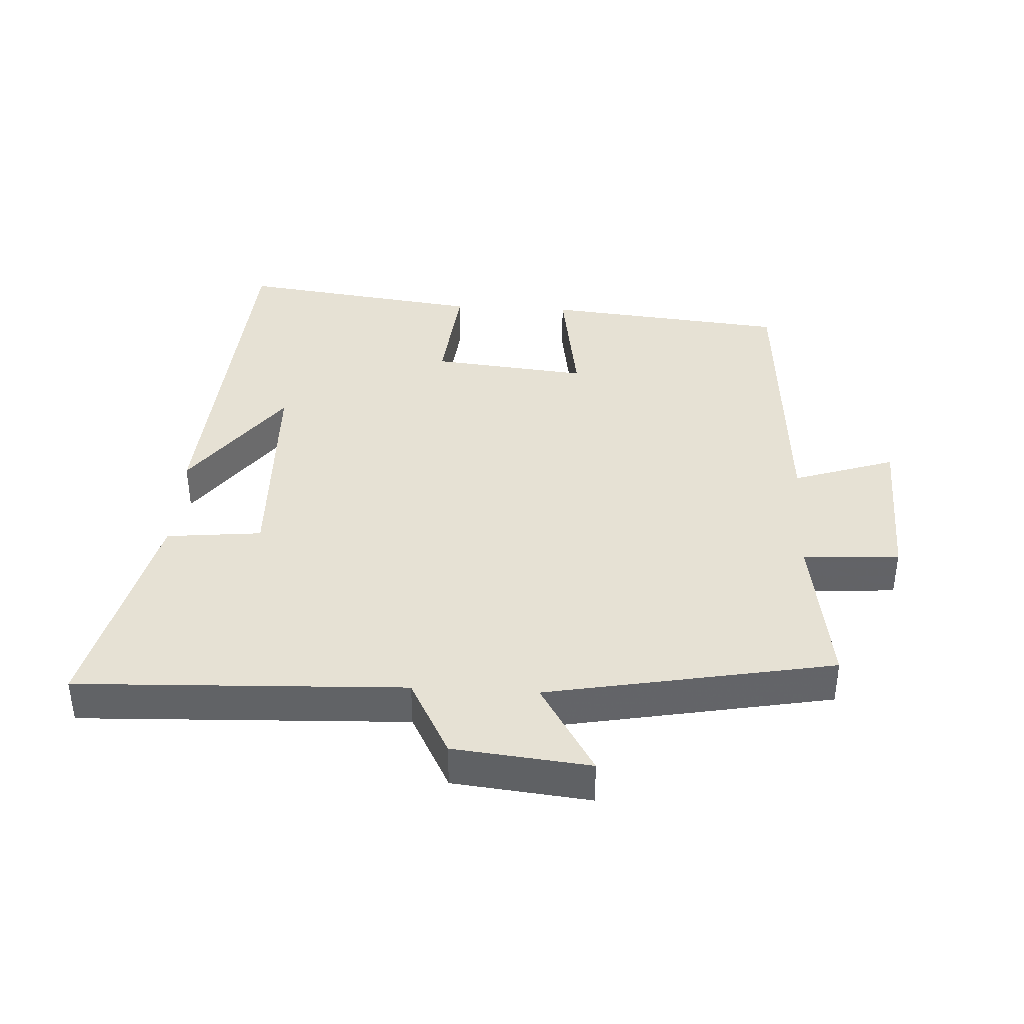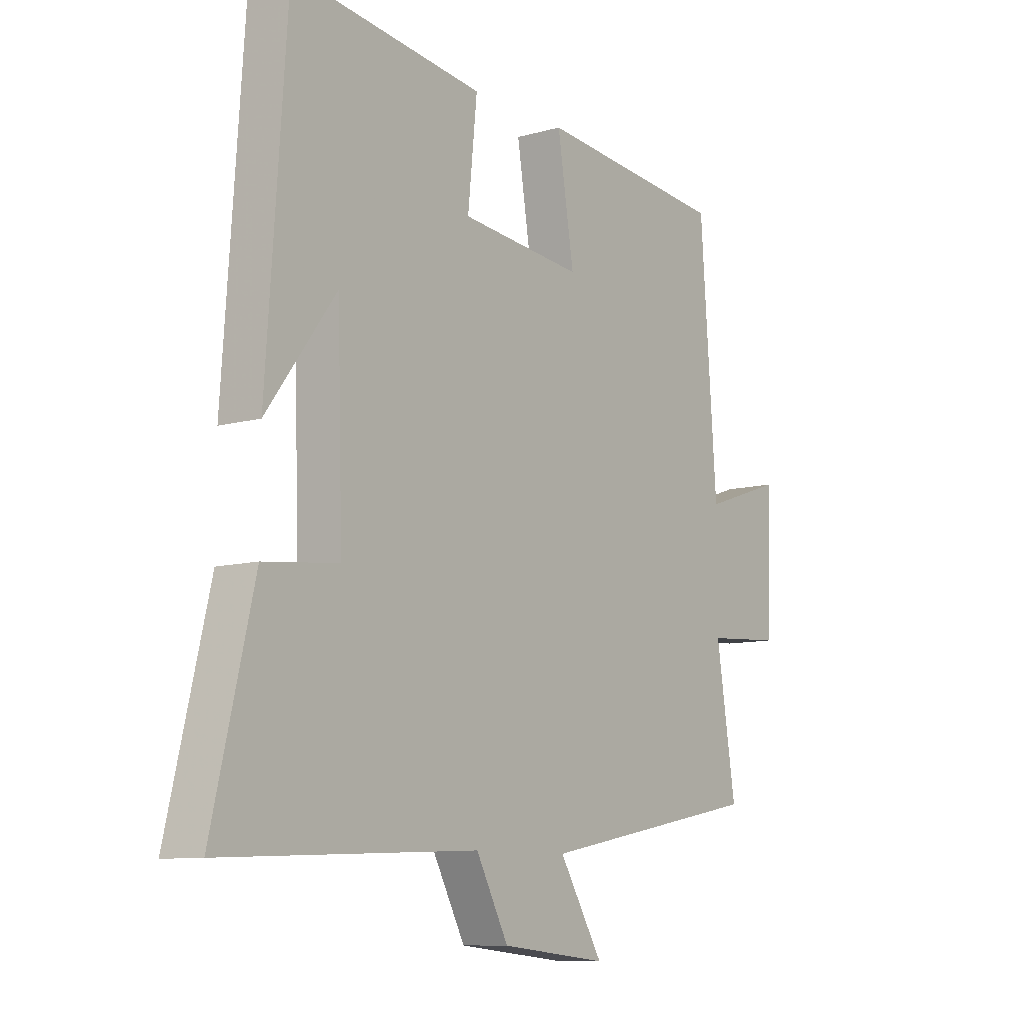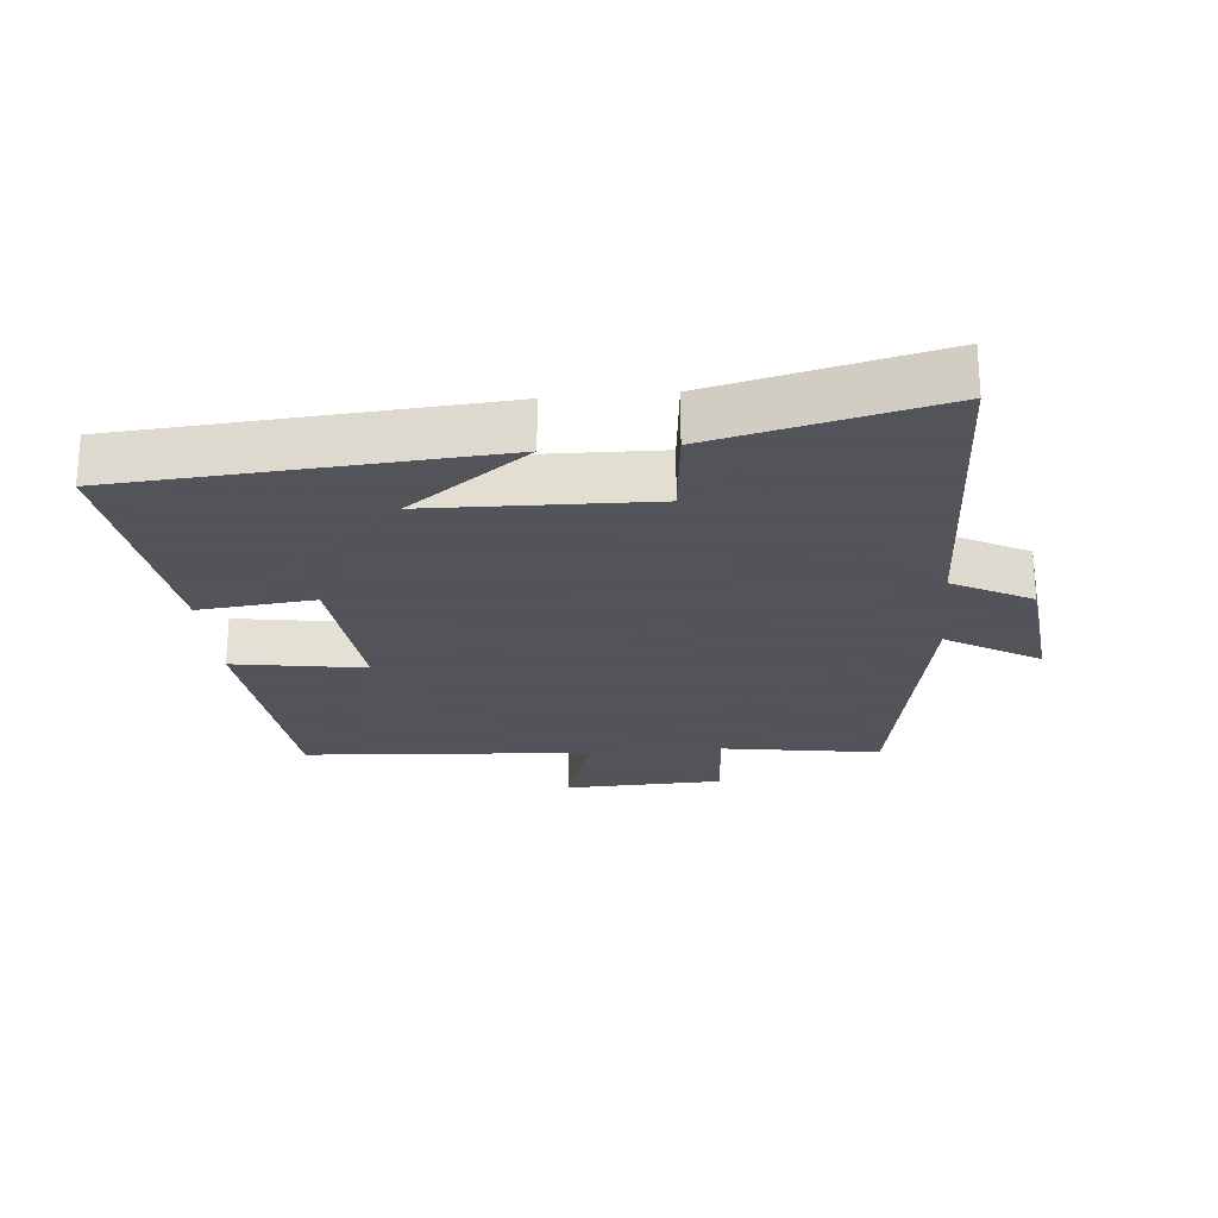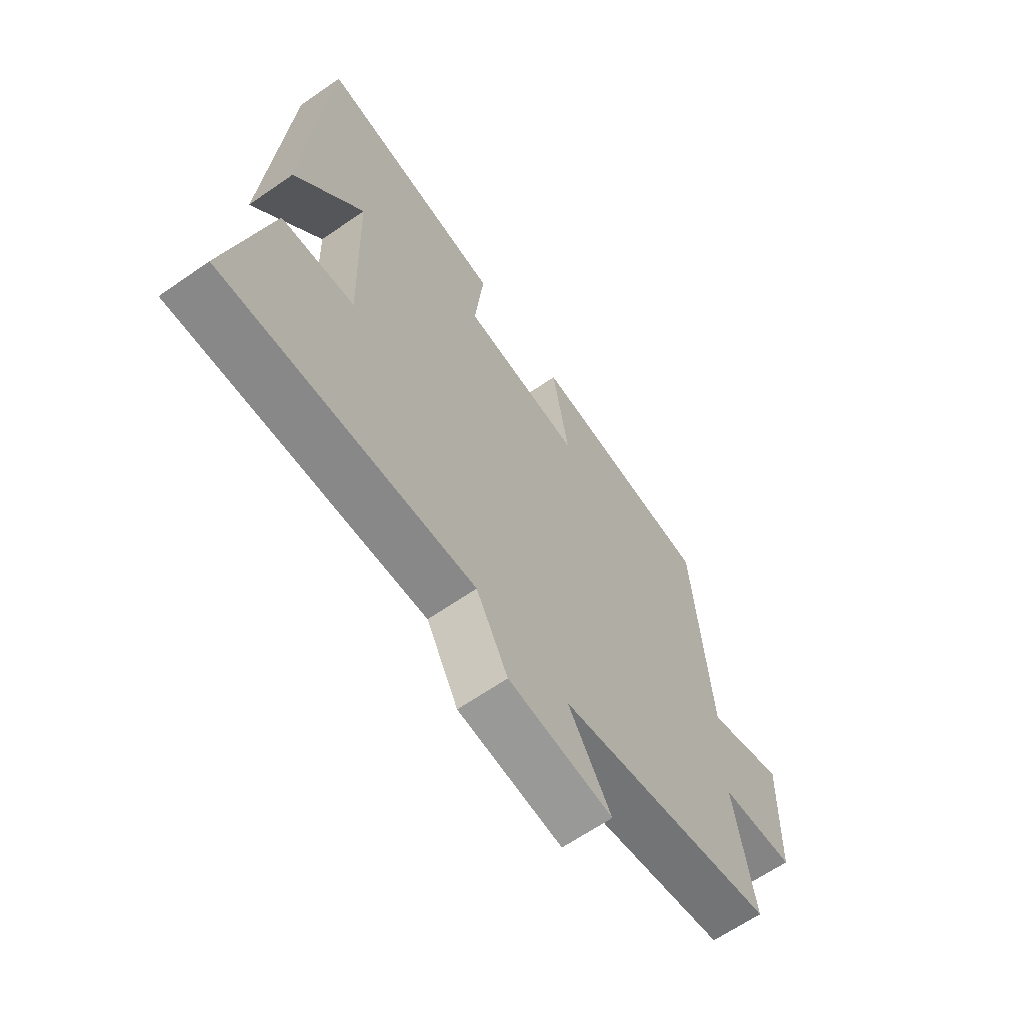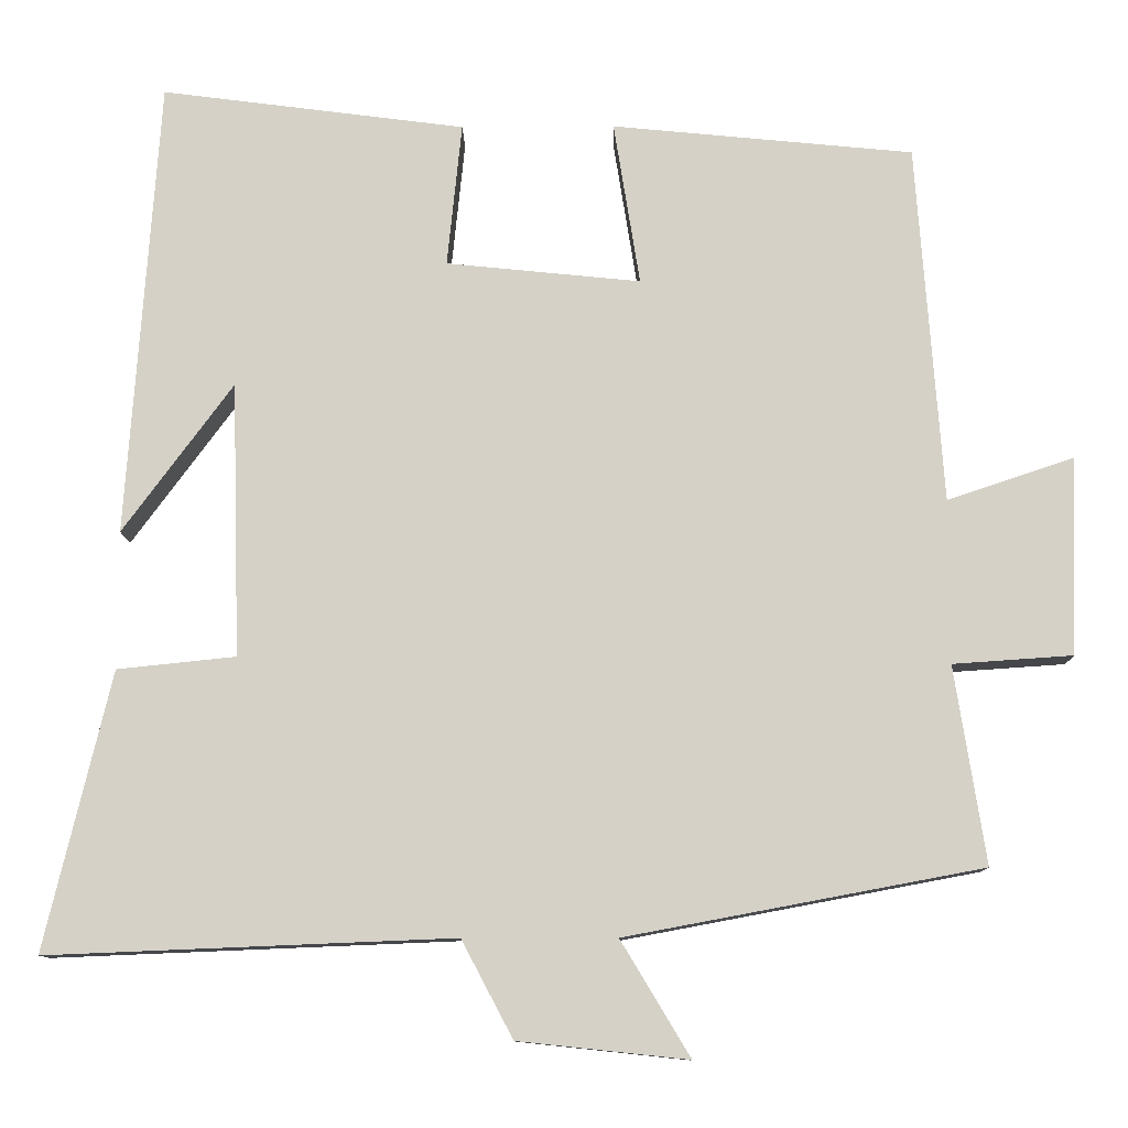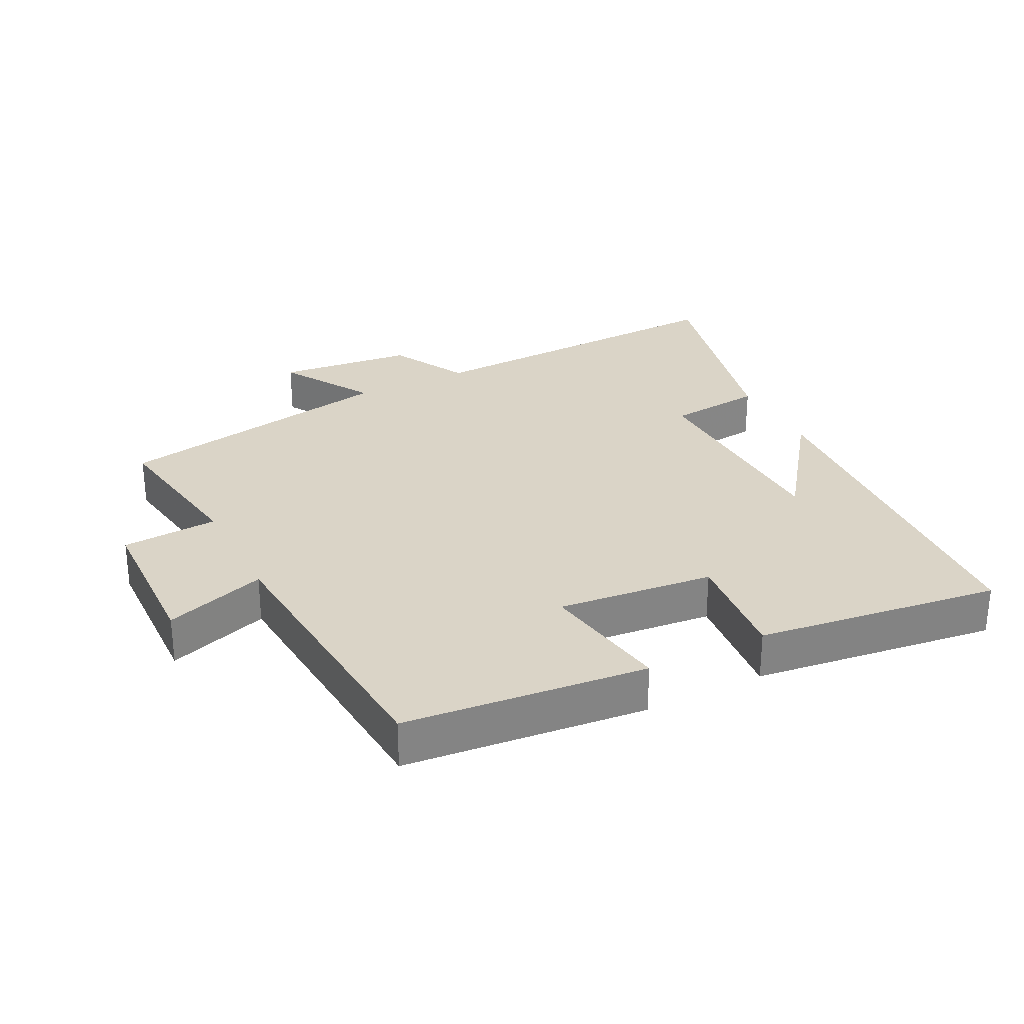
<metadata>
{"format":"obj","ext":"obj","renderer":"f3d","projection":"perspective","resolution":1024,"background":"white","views":[{"elev":39.1,"azim":-176.8,"up":"+Y"},{"elev":-9.5,"azim":126.5,"up":"+Z"},{"elev":-23.9,"azim":95.3,"up":"+Y"},{"elev":-64.4,"azim":125.0,"up":"+Z"},{"elev":-10.7,"azim":-179.1,"up":"+Z"},{"elev":28.9,"azim":-26.9,"up":"+Y"}]}
</metadata>
<code>
v 0.581 0.07 -0.52
v 0.084 0.07 -0.5
v 0.021 0.07 -0.619
v -0.187 0.07 -0.641
v -0.102 0.07 -0.5
v -0.538 0.07 -0.418
v -0.5 0.07 -0.176
v -0.647 0.07 -0.166
v -0.655 0.07 0.076
v -0.5 0.07 0.024
v -0.468 0.07 0.464
v -0.099 0.07 0.5
v -0.131 0.07 0.3
v 0.107 0.07 0.324
v 0.089 0.07 0.5
v 0.461 0.07 0.548
v 0.5 0.07 -0.012
v 0.365 0.07 0.171
v 0.355 0.07 -0.165
v 0.5 0.07 -0.18
v 0.581 0 -0.52
v 0.084 0 -0.5
v 0.021 0 -0.619
v -0.187 0 -0.641
v -0.102 0 -0.5
v -0.538 0 -0.418
v -0.5 0 -0.176
v -0.647 0 -0.166
v -0.655 0 0.076
v -0.5 0 0.024
v -0.468 0 0.464
v -0.099 0 0.5
v -0.131 0 0.3
v 0.107 0 0.324
v 0.089 0 0.5
v 0.461 0 0.548
v 0.5 0 -0.012
v 0.365 0 0.171
v 0.355 0 -0.165
v 0.5 0 -0.18
f 19 20 1 2
f 18 19 2
f 16 17 18
f 14 15 16 18
f 13 14 18 2
f 10 11 12 13
f 10 13 2 3
f 7 8 9 10
f 5 6 7
f 5 7 10
f 3 4 5
f 3 5 10
f 22 21 40 39
f 22 39 38
f 38 37 36
f 38 36 35 34
f 22 38 34 33
f 33 32 31 30
f 23 22 33 30
f 30 29 28 27
f 27 26 25
f 30 27 25
f 25 24 23
f 30 25 23
f 1 21 22 2
f 2 22 23 3
f 3 23 24 4
f 4 24 25 5
f 5 25 26 6
f 6 26 27 7
f 7 27 28 8
f 8 28 29 9
f 9 29 30 10
f 10 30 31 11
f 11 31 32 12
f 12 32 33 13
f 13 33 34 14
f 14 34 35 15
f 15 35 36 16
f 16 36 37 17
f 17 37 38 18
f 18 38 39 19
f 19 39 40 20
f 20 40 21 1

</code>
